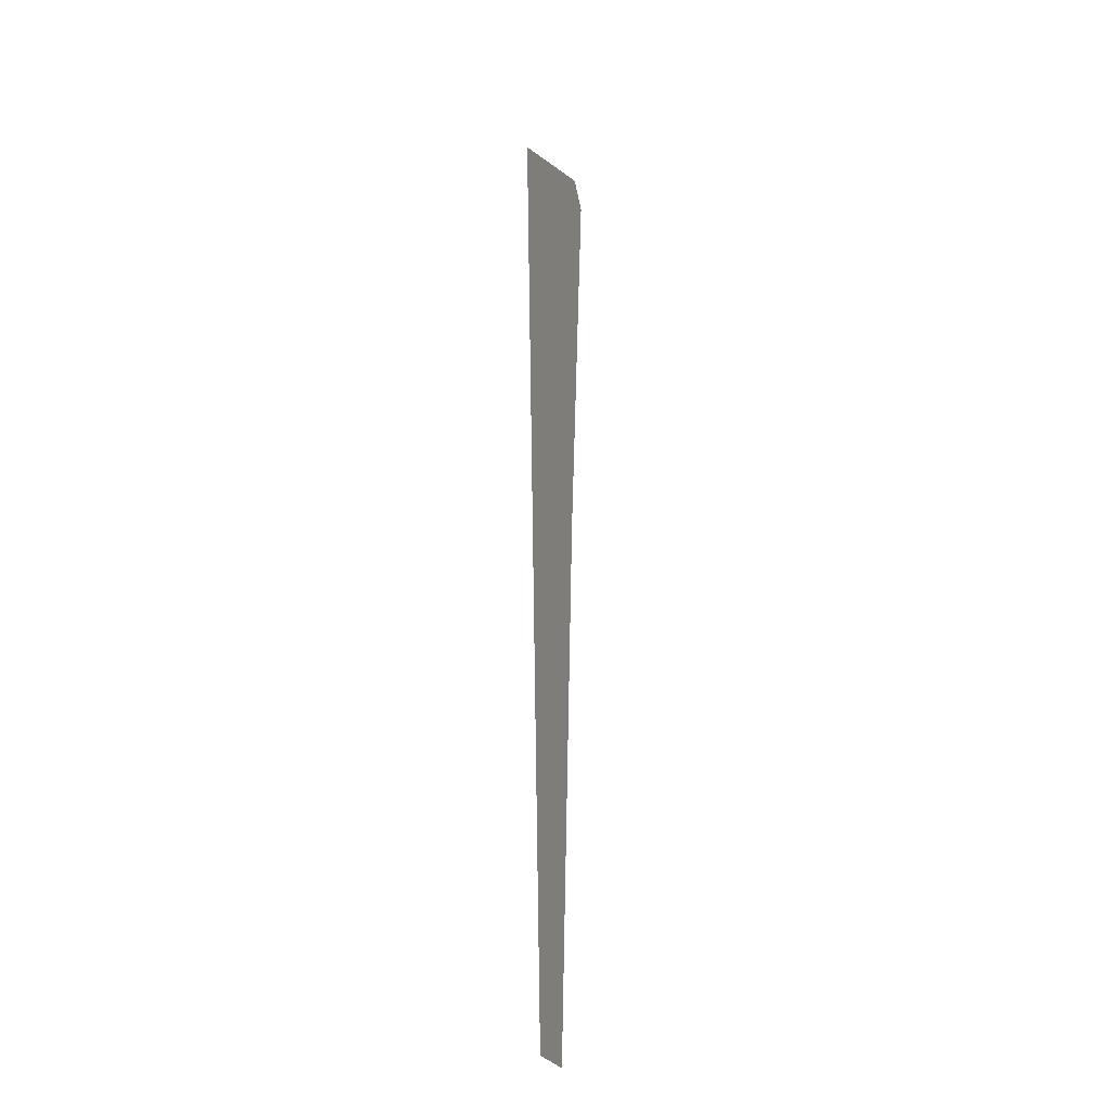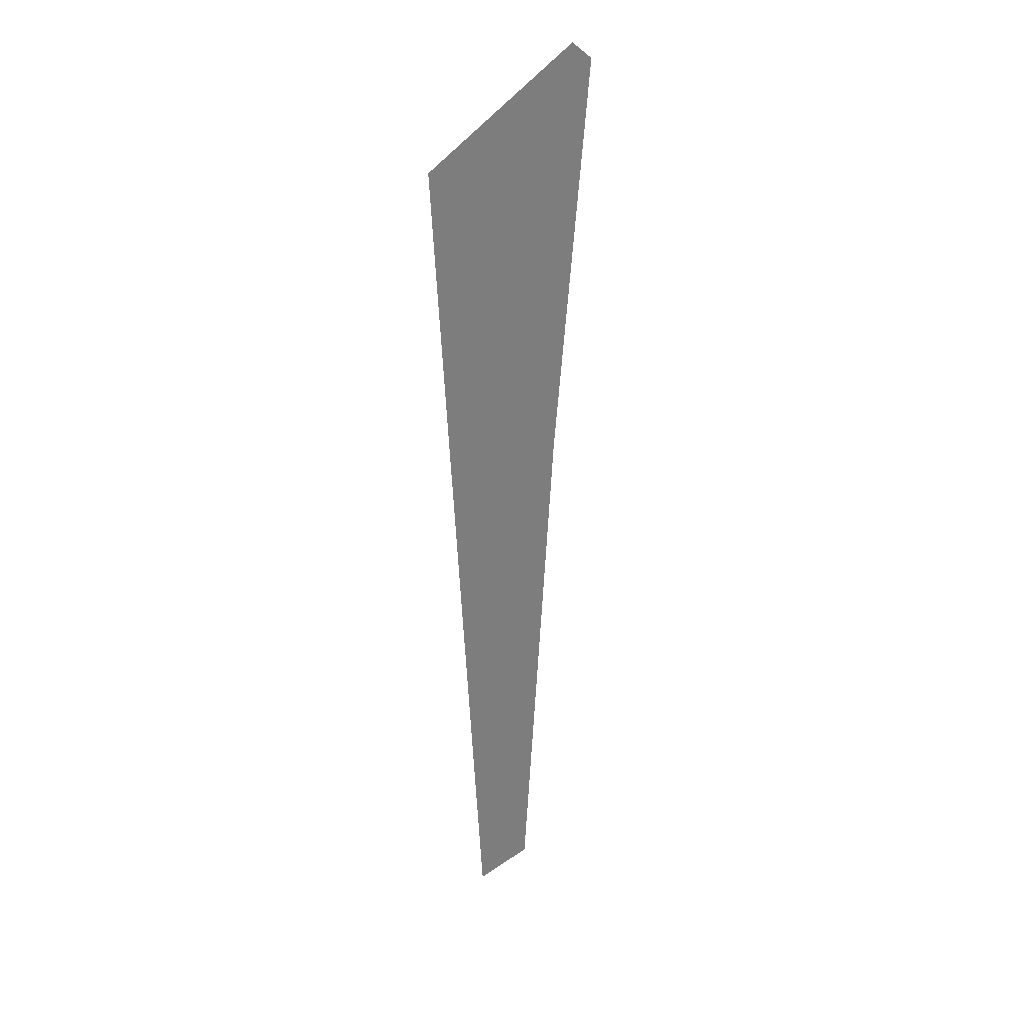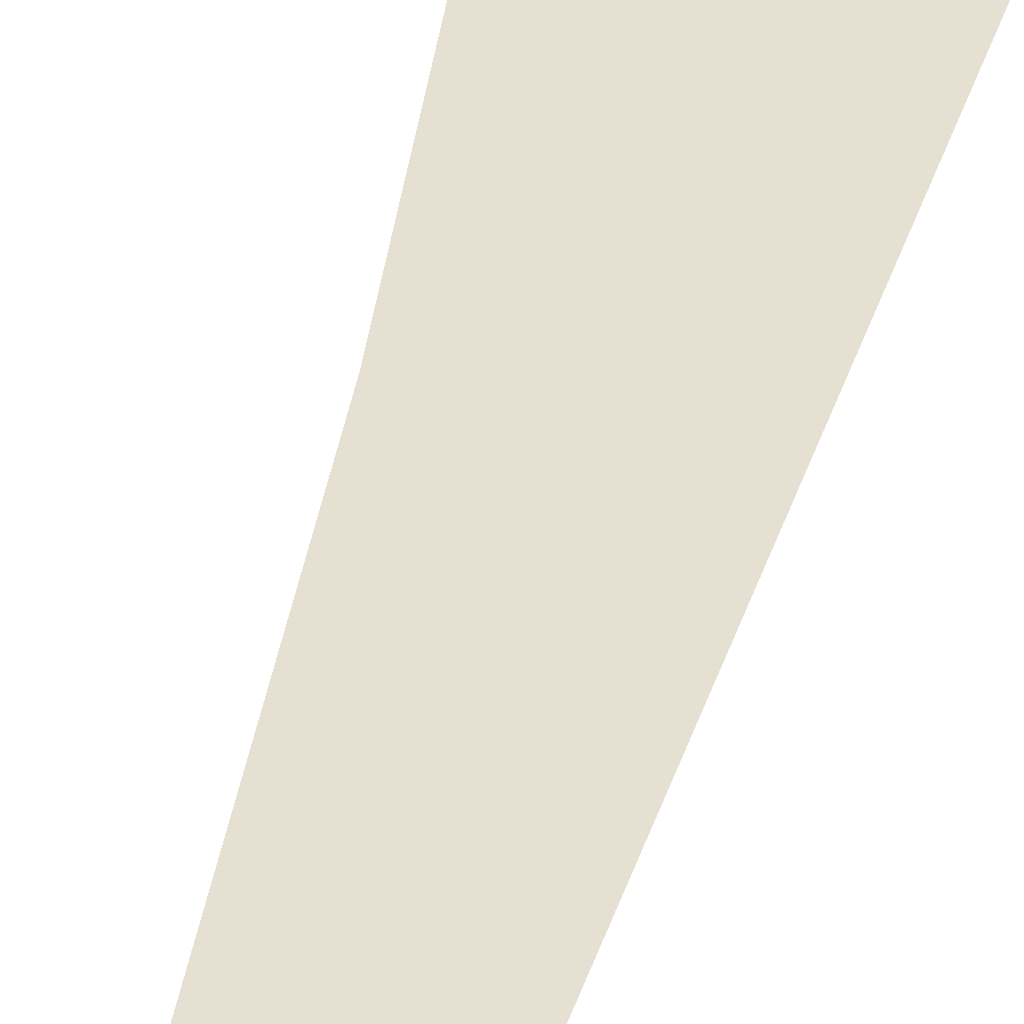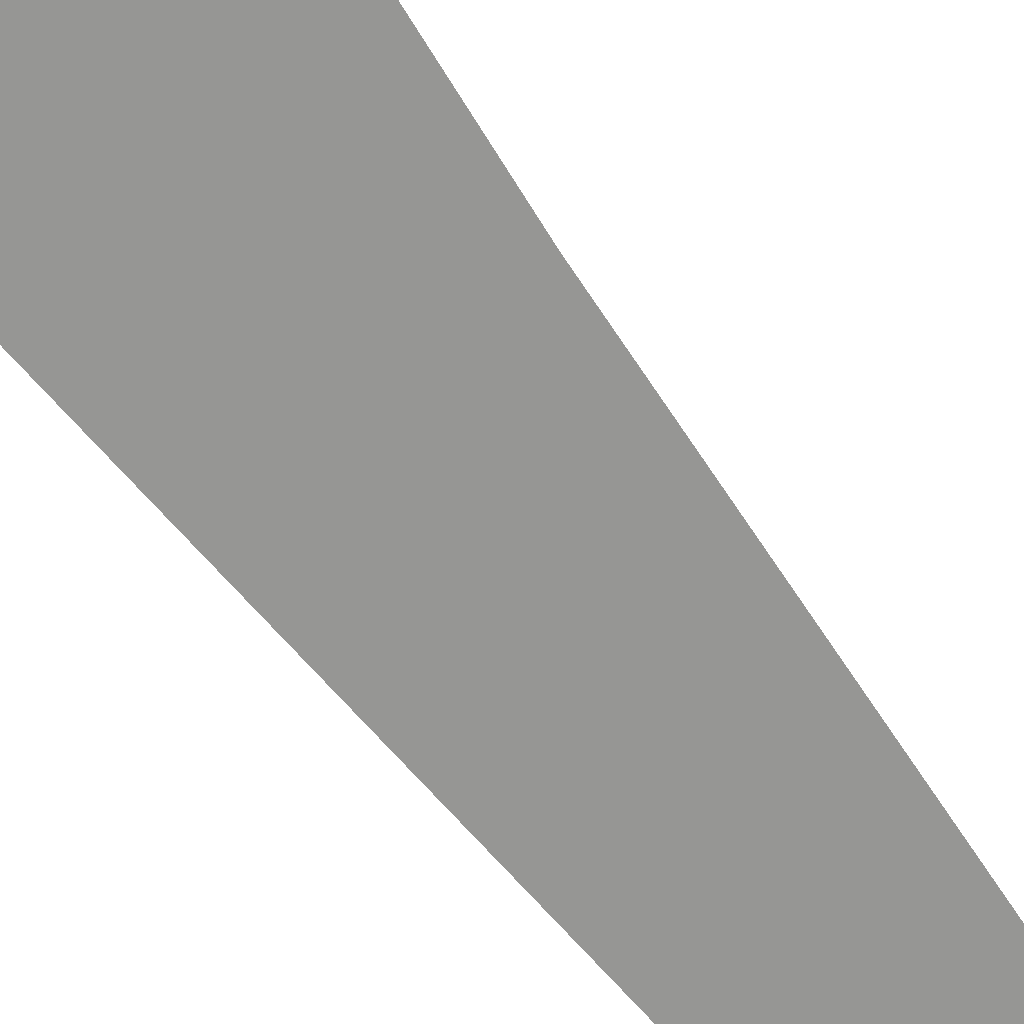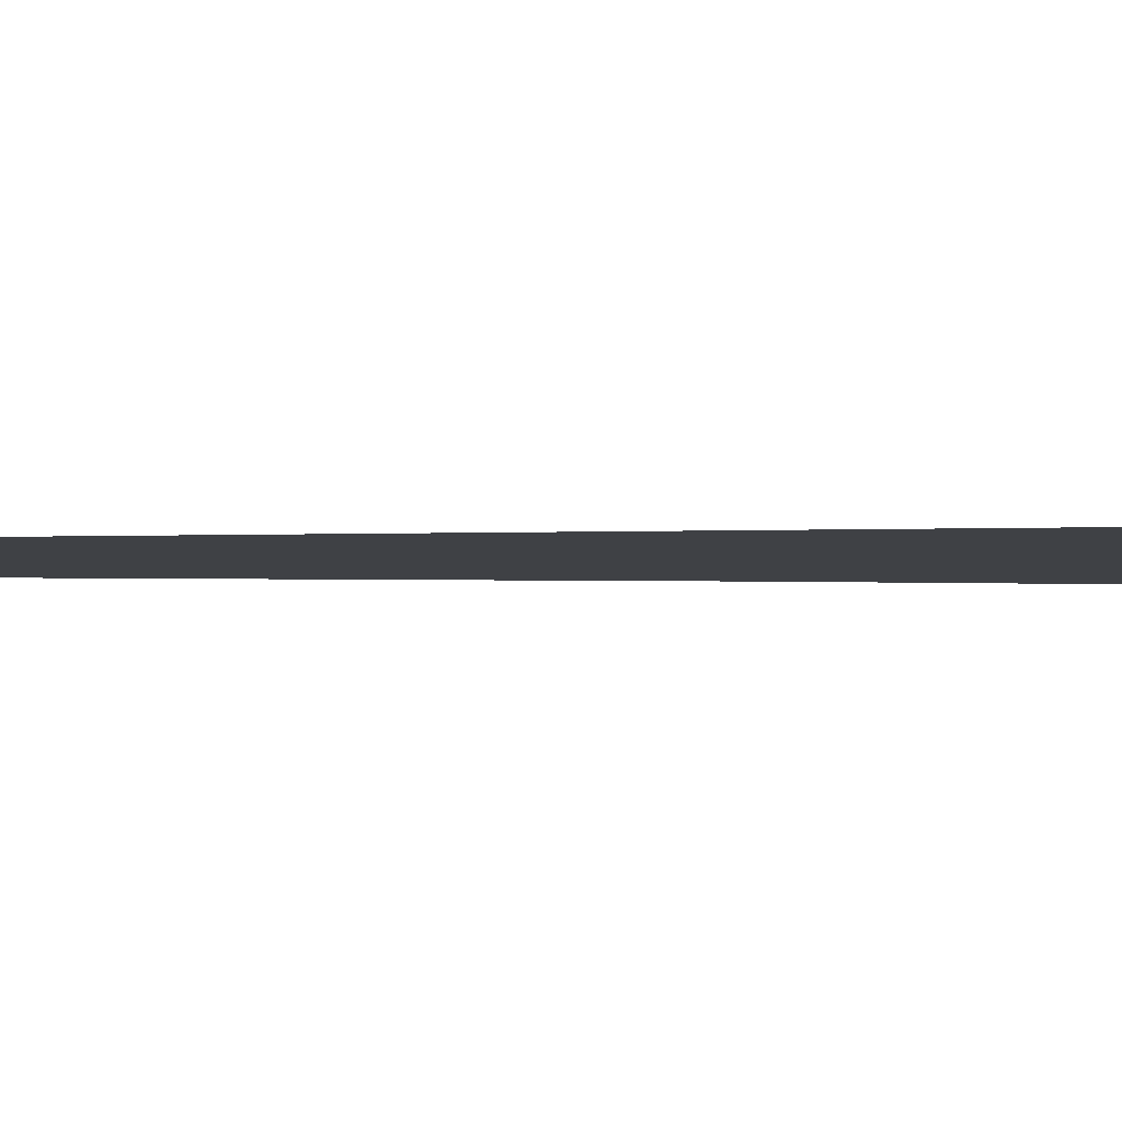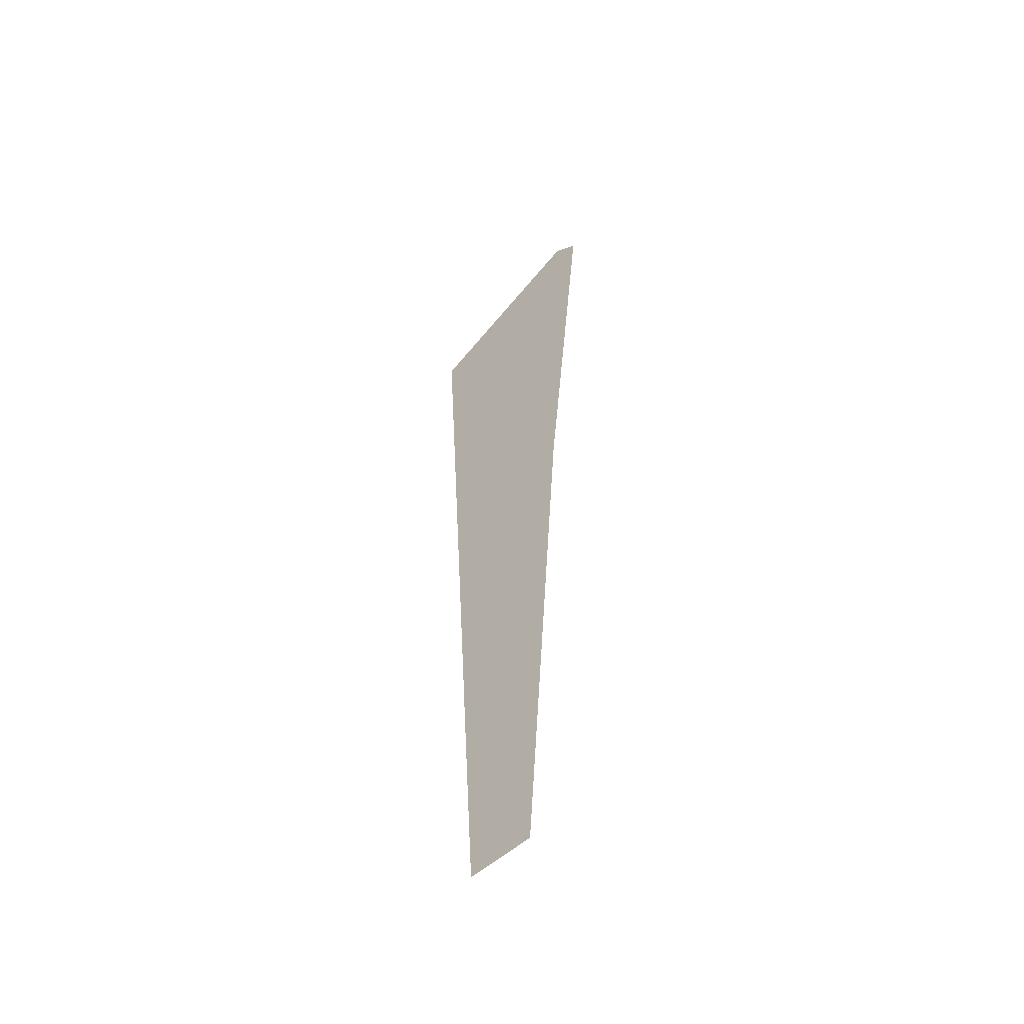
<metadata>
{"format":"obj","ext":"obj","renderer":"f3d","projection":"perspective","resolution":1024,"background":"white","views":[{"elev":-23.6,"azim":105.7,"up":"+Y"},{"elev":31.7,"azim":136.1,"up":"+Y"},{"elev":38.5,"azim":13.2,"up":"+Z"},{"elev":-67.7,"azim":-142.6,"up":"+Z"},{"elev":-5.5,"azim":91.3,"up":"+Z"},{"elev":-54.3,"azim":-136.3,"up":"+Y"}]}
</metadata>
<code>
o #ID902
v -0.04226 0.3041 0.6802
v -0.04093 0.2939 0.6802
v -0.04033 0.3032 0.6802
v -0.04165 0.2939 0.6802
v -0.04208 0.2996 0.6802
v -0.04254 0.3039 0.6802
v -0.04254 0.3039 0.6802
v -0.04226 0.3041 0.6802
v -0.04208 0.2996 0.6802
v -0.04165 0.2939 0.6802
v -0.04093 0.2939 0.6802
v -0.04033 0.3032 0.6802
f 1 2 3
f 2 1 4
f 4 1 5
f 5 1 6
f 7 8 9
f 9 8 10
f 10 8 11
f 12 11 8

</code>
